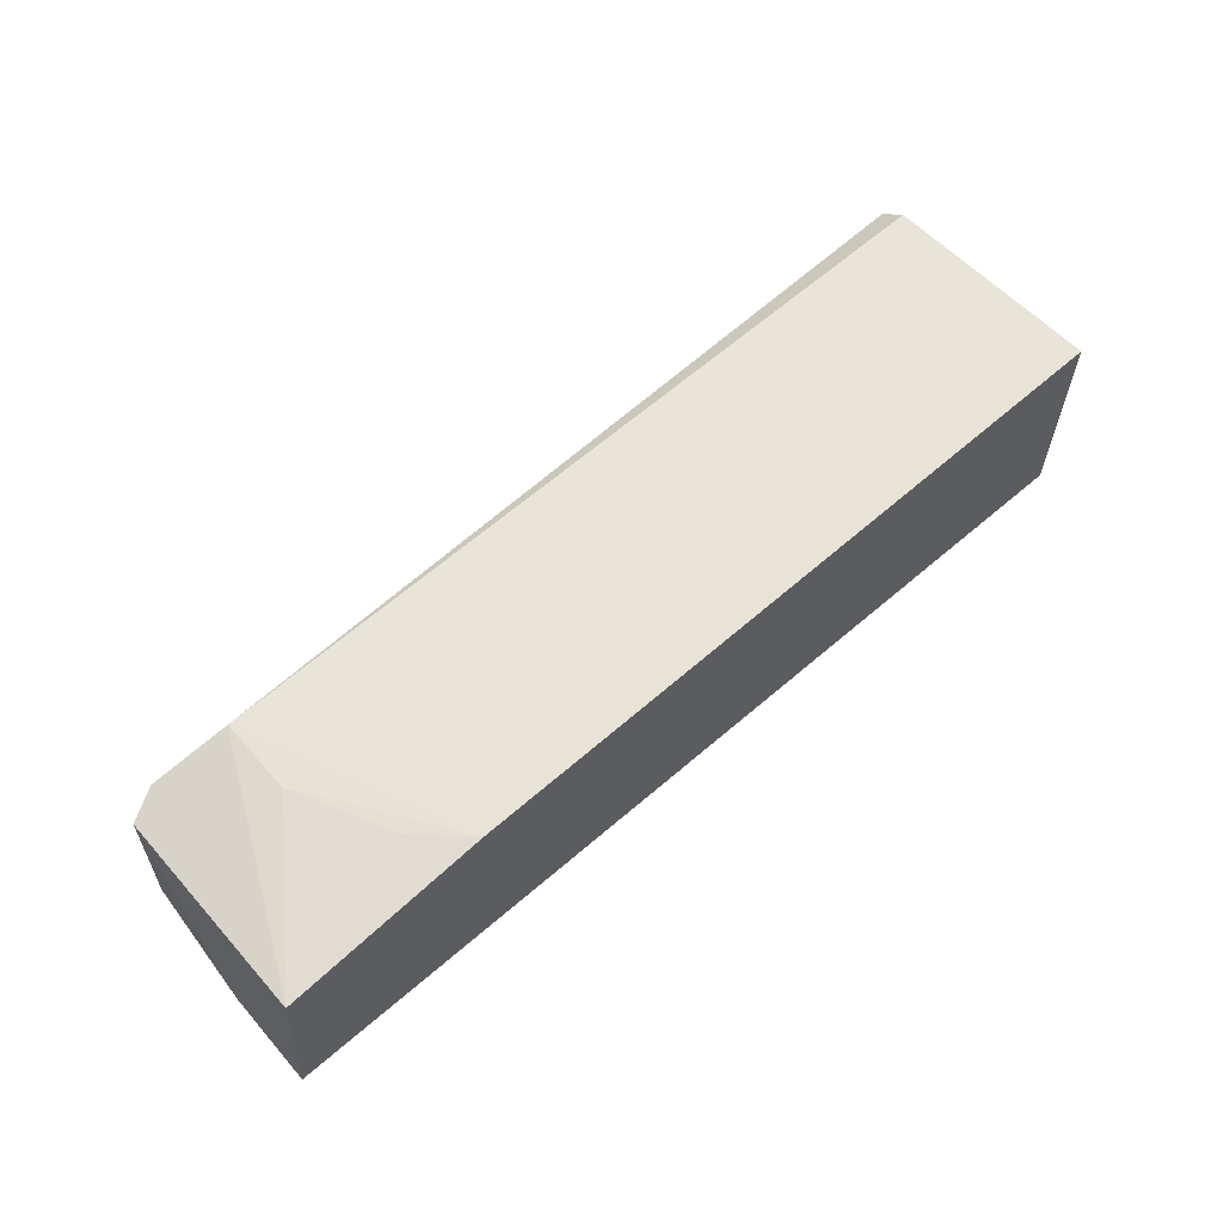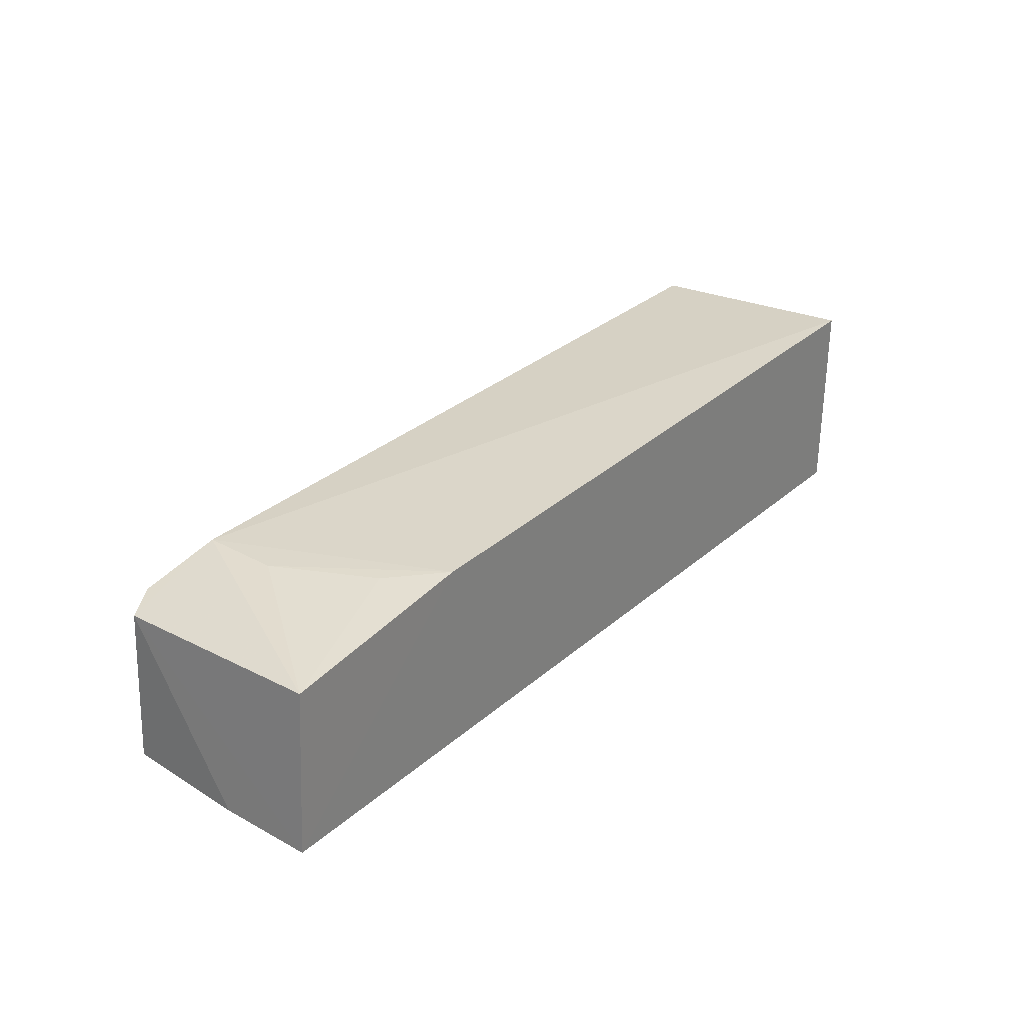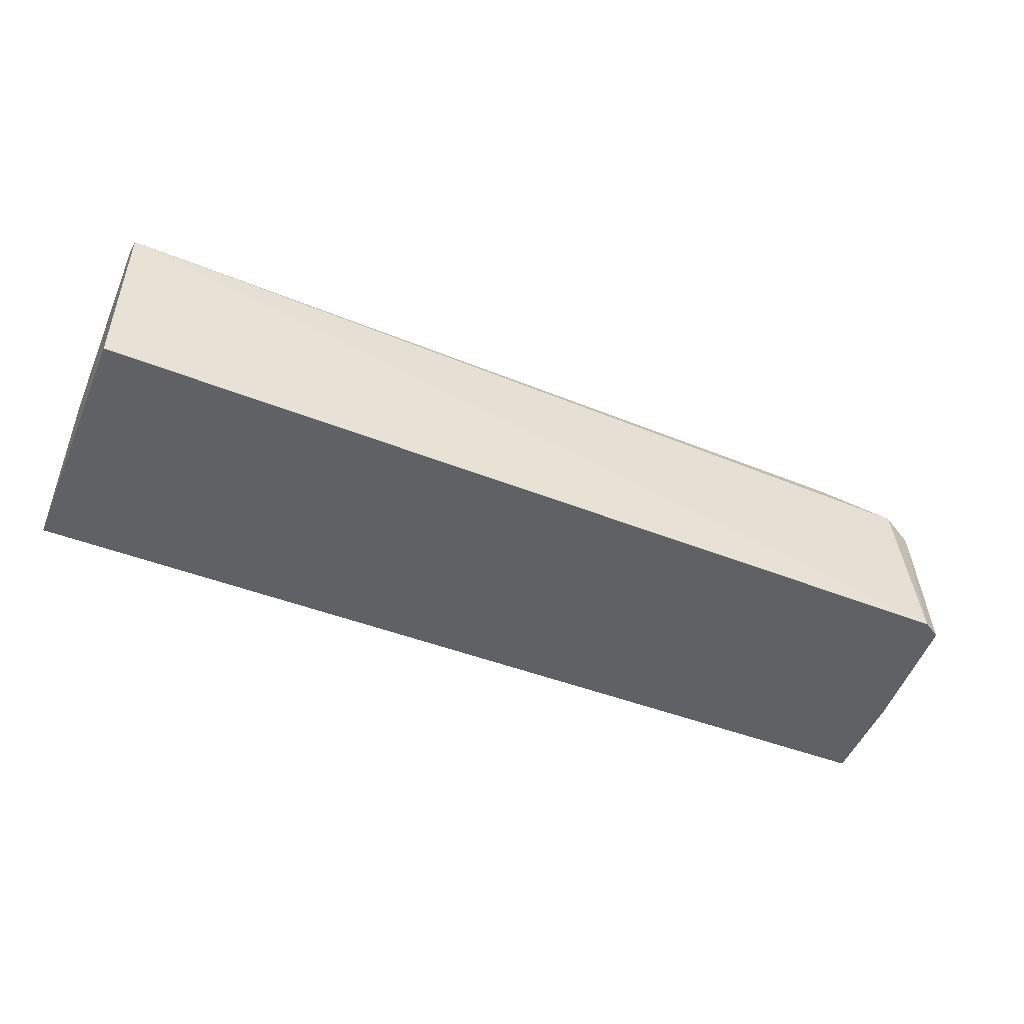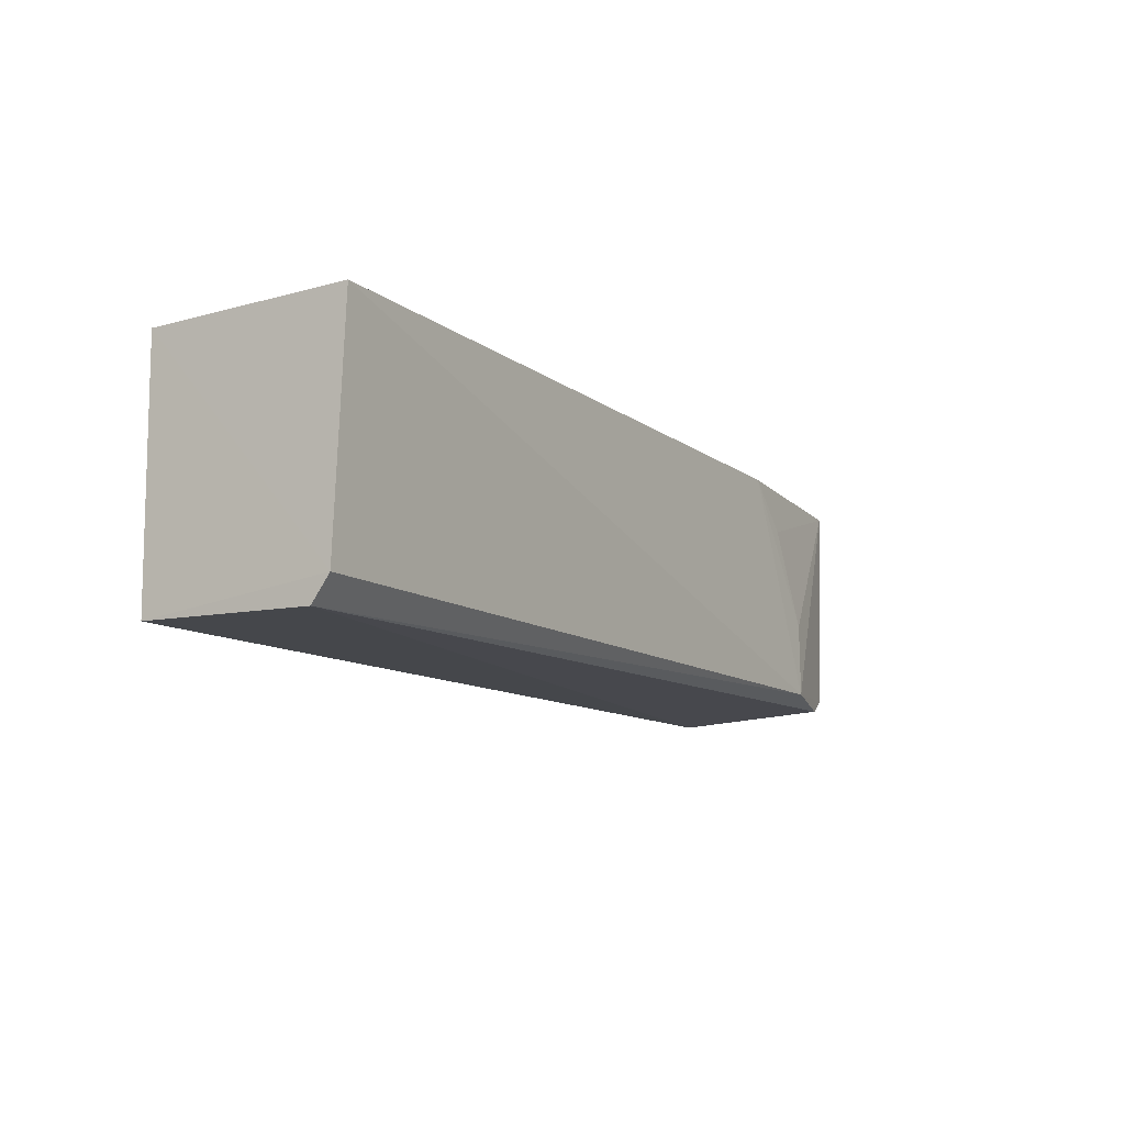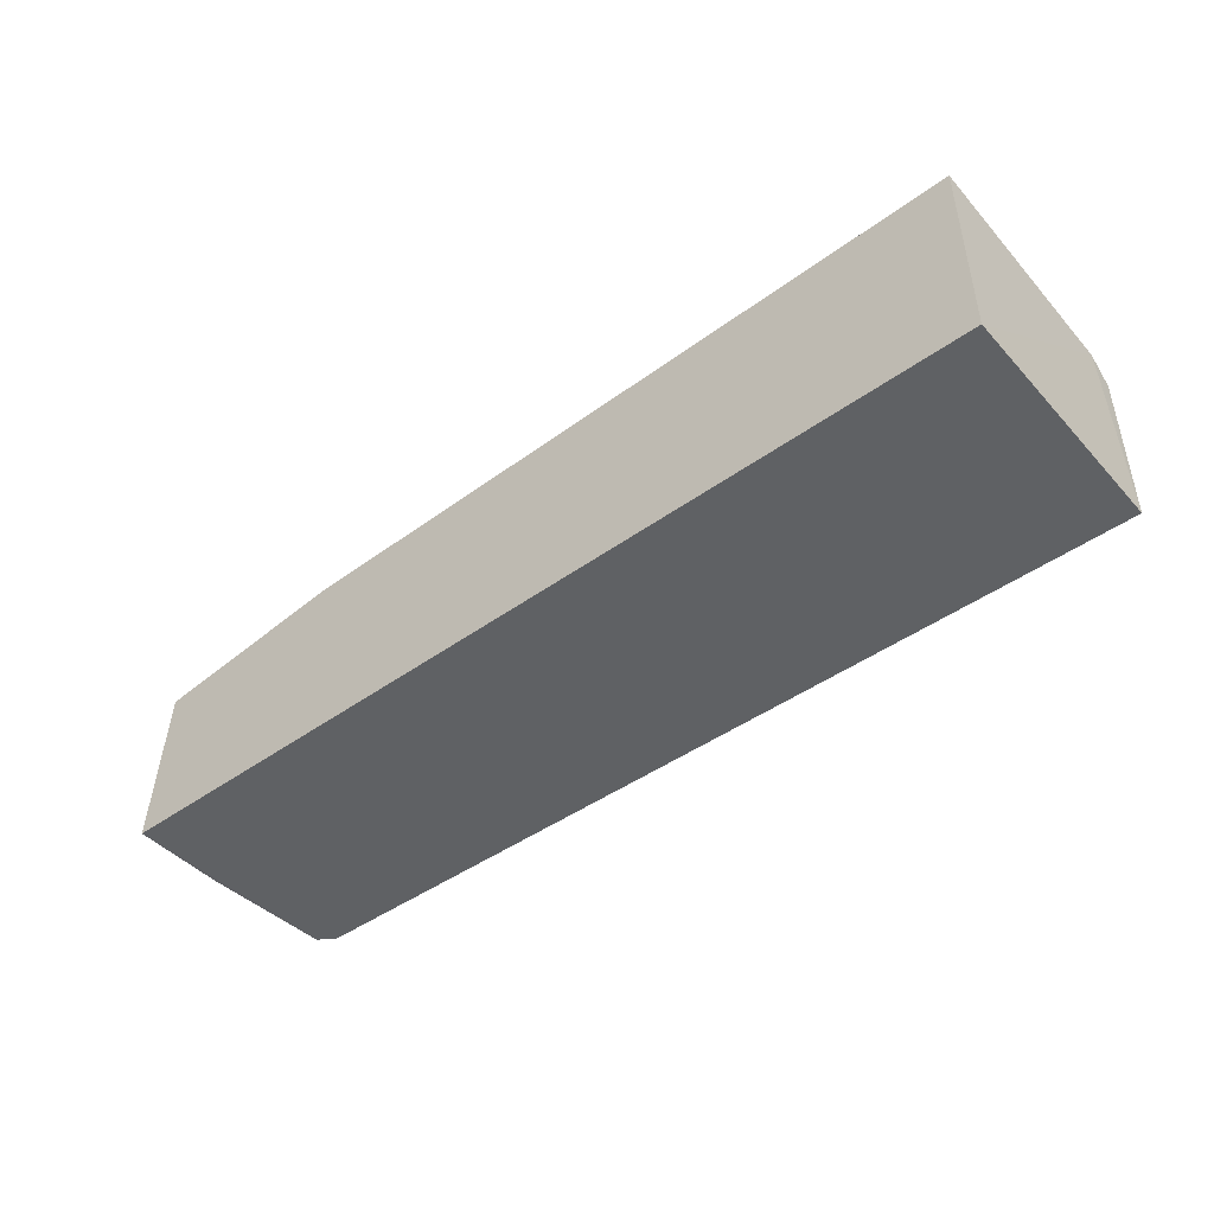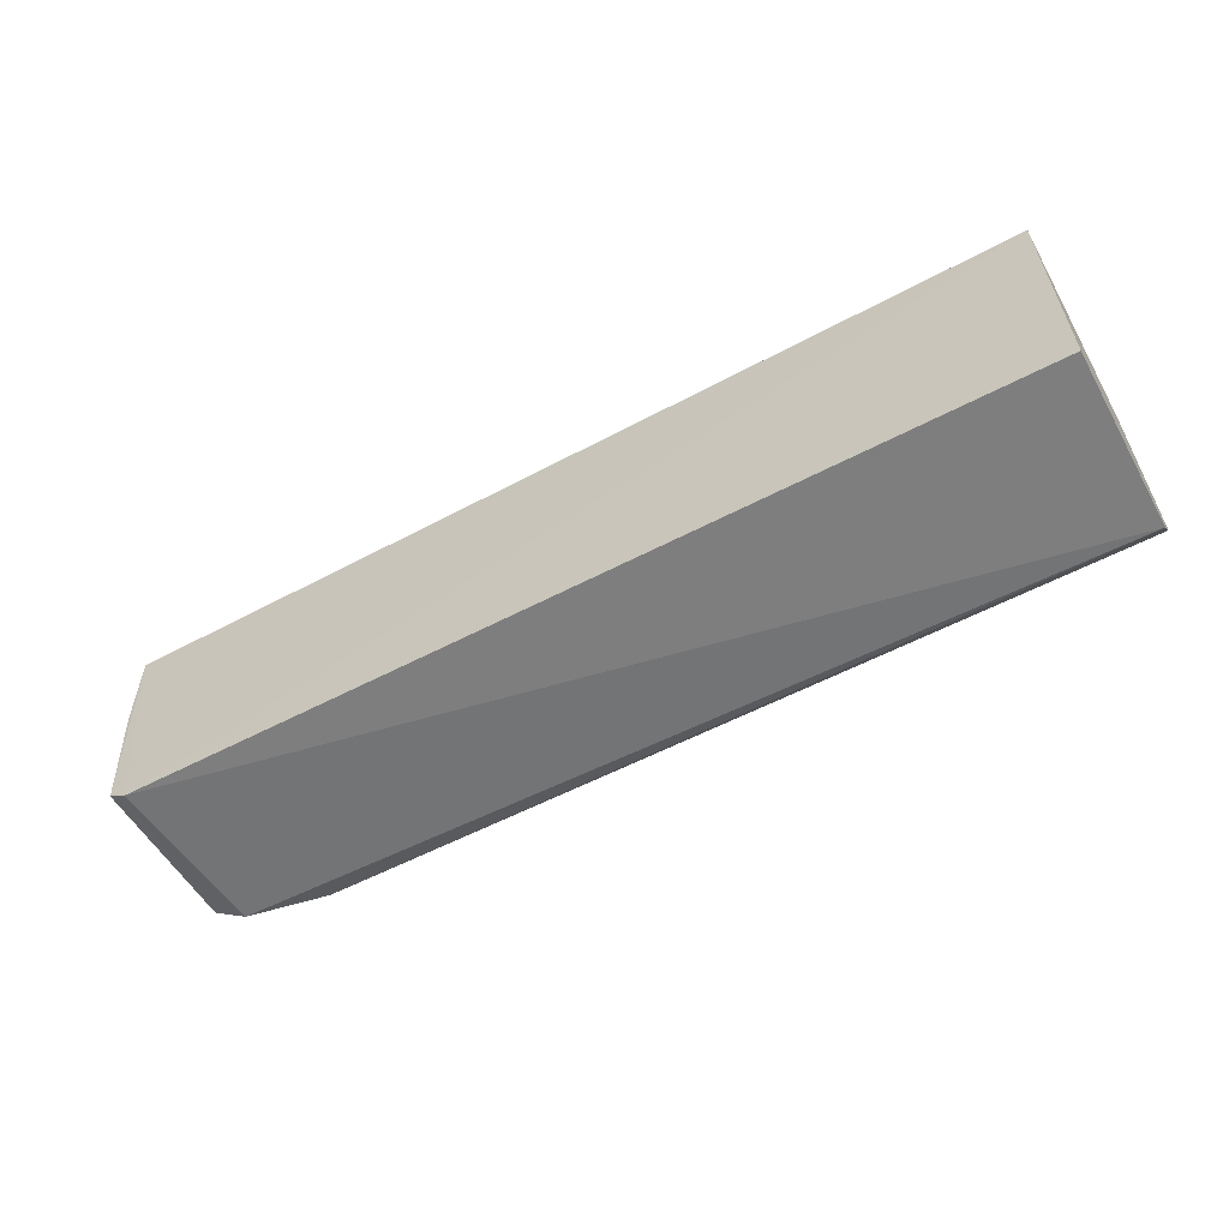
<metadata>
{"format":"obj","ext":"obj","renderer":"f3d","projection":"perspective","resolution":1024,"background":"white","views":[{"elev":60.4,"azim":-41.7,"up":"+Y"},{"elev":28.8,"azim":-52.2,"up":"+Y"},{"elev":-48.7,"azim":157.1,"up":"+Y"},{"elev":-12.1,"azim":122.6,"up":"+Z"},{"elev":-46.5,"azim":39.2,"up":"+Y"},{"elev":-58.5,"azim":28.8,"up":"+Z"}]}
</metadata>
<code>
v 0.0008628 0.02415 0.0123
v 0.0008305 0.01451 0.01226
v 0.0008285 0.0228 0.0005461
v -0.04068 0.02244 0.001597
v -0.04273 0.01453 0.01225
v -0.03706 0.02343 0.001982
v 0.0008791 0.02369 0.001664
v -0.03267 0.02346 0.0123
v 0.0008127 0.01464 0.0008047
v -0.04225 0.0223 0.01227
v -0.04134 0.01455 0.001358
v -0.0371 0.02337 0.005505
v -0.04213 0.02208 0.002328
v -0.03491 0.02337 0.01006
v -0.04217 0.01456 0.001871
v -0.04266 0.01456 0.007837
f 6 3 4
f 7 1 2
f 7 6 1
f 7 3 6
f 8 5 2
f 8 2 1
f 8 1 6
f 9 7 2
f 9 3 7
f 10 5 8
f 11 9 2
f 11 2 5
f 11 4 3
f 11 3 9
f 12 8 6
f 12 6 10
f 13 10 6
f 13 6 4
f 13 4 11
f 13 5 10
f 14 12 10
f 14 10 8
f 14 8 12
f 15 13 11
f 15 11 5
f 16 15 5
f 16 5 13
f 16 13 15

</code>
